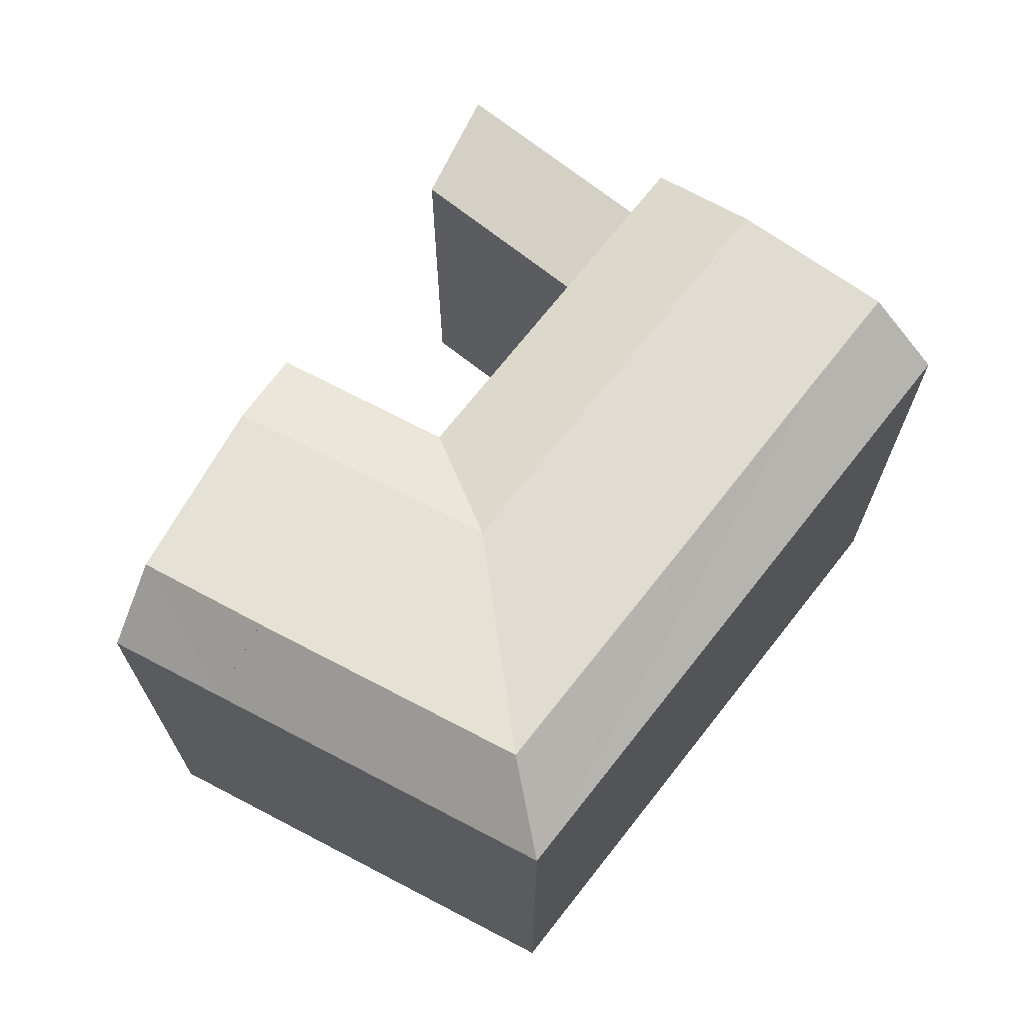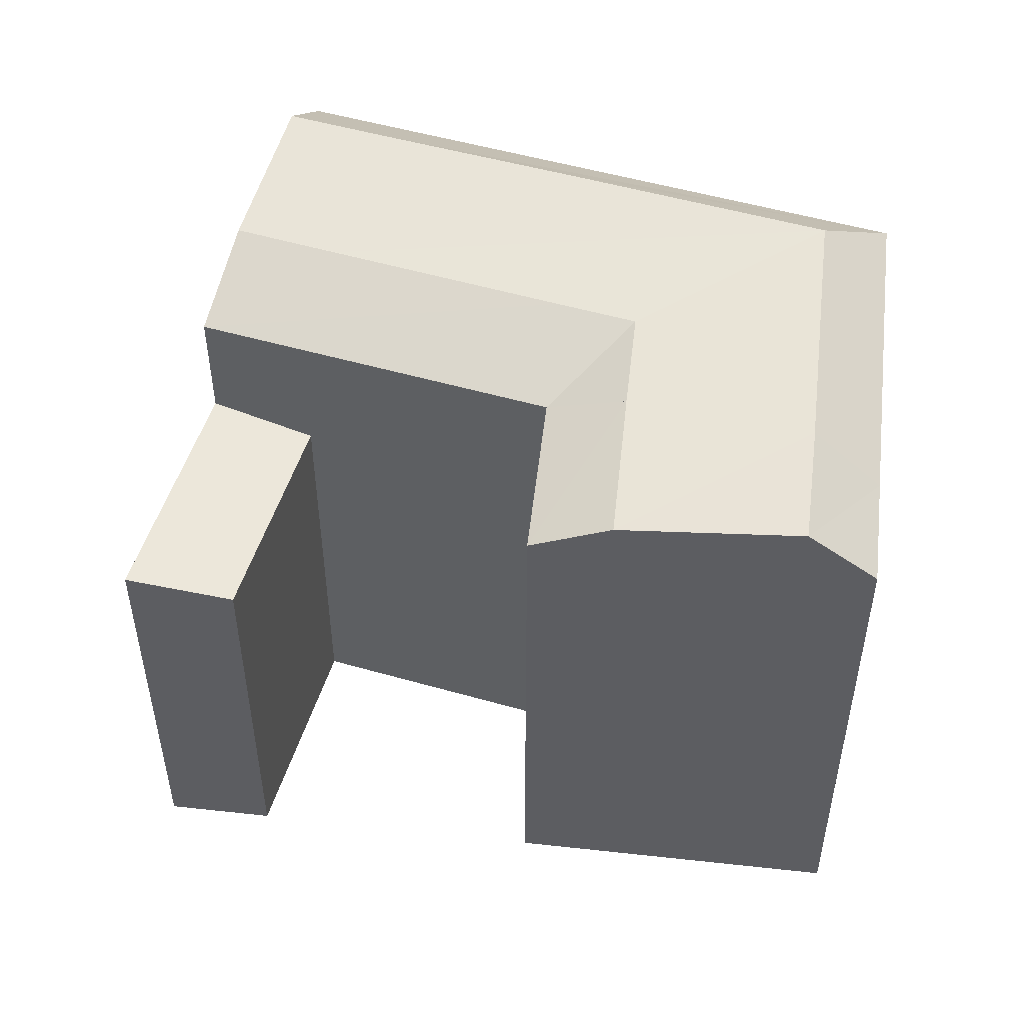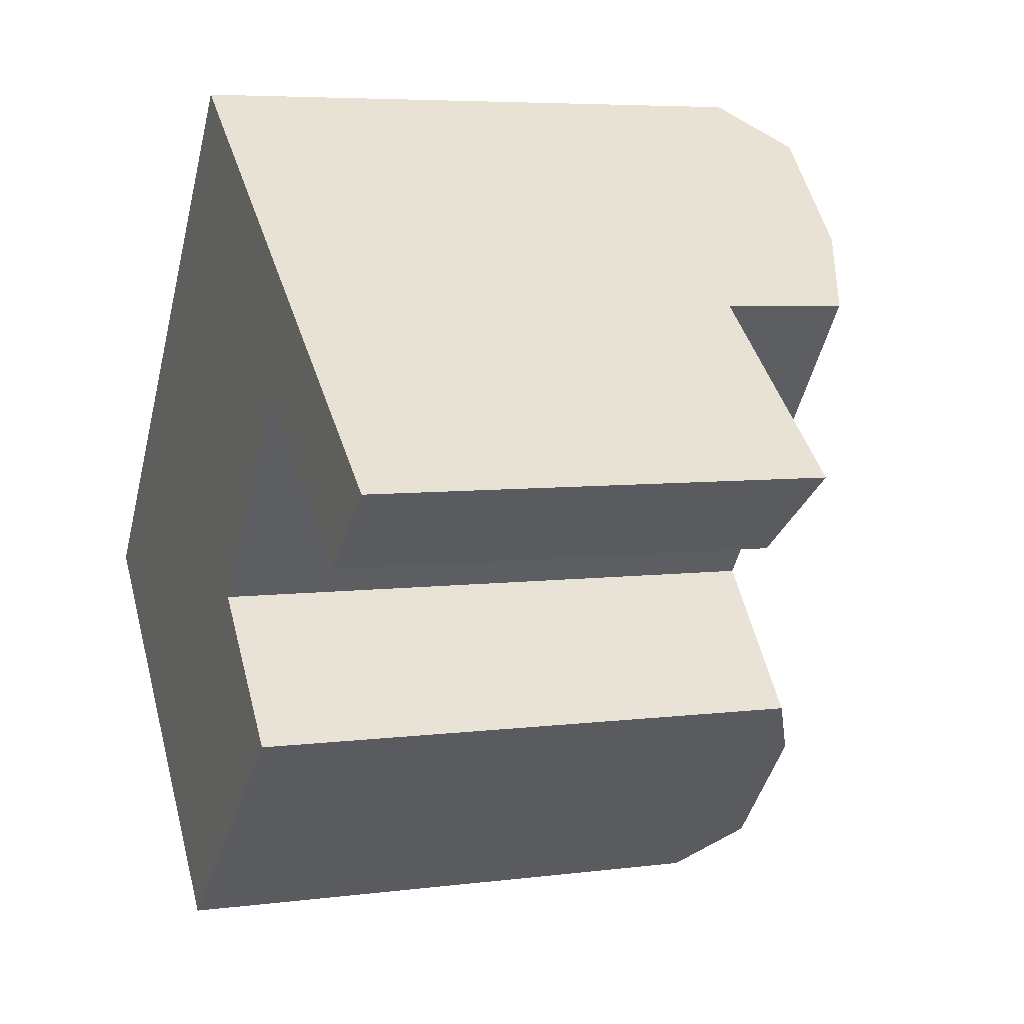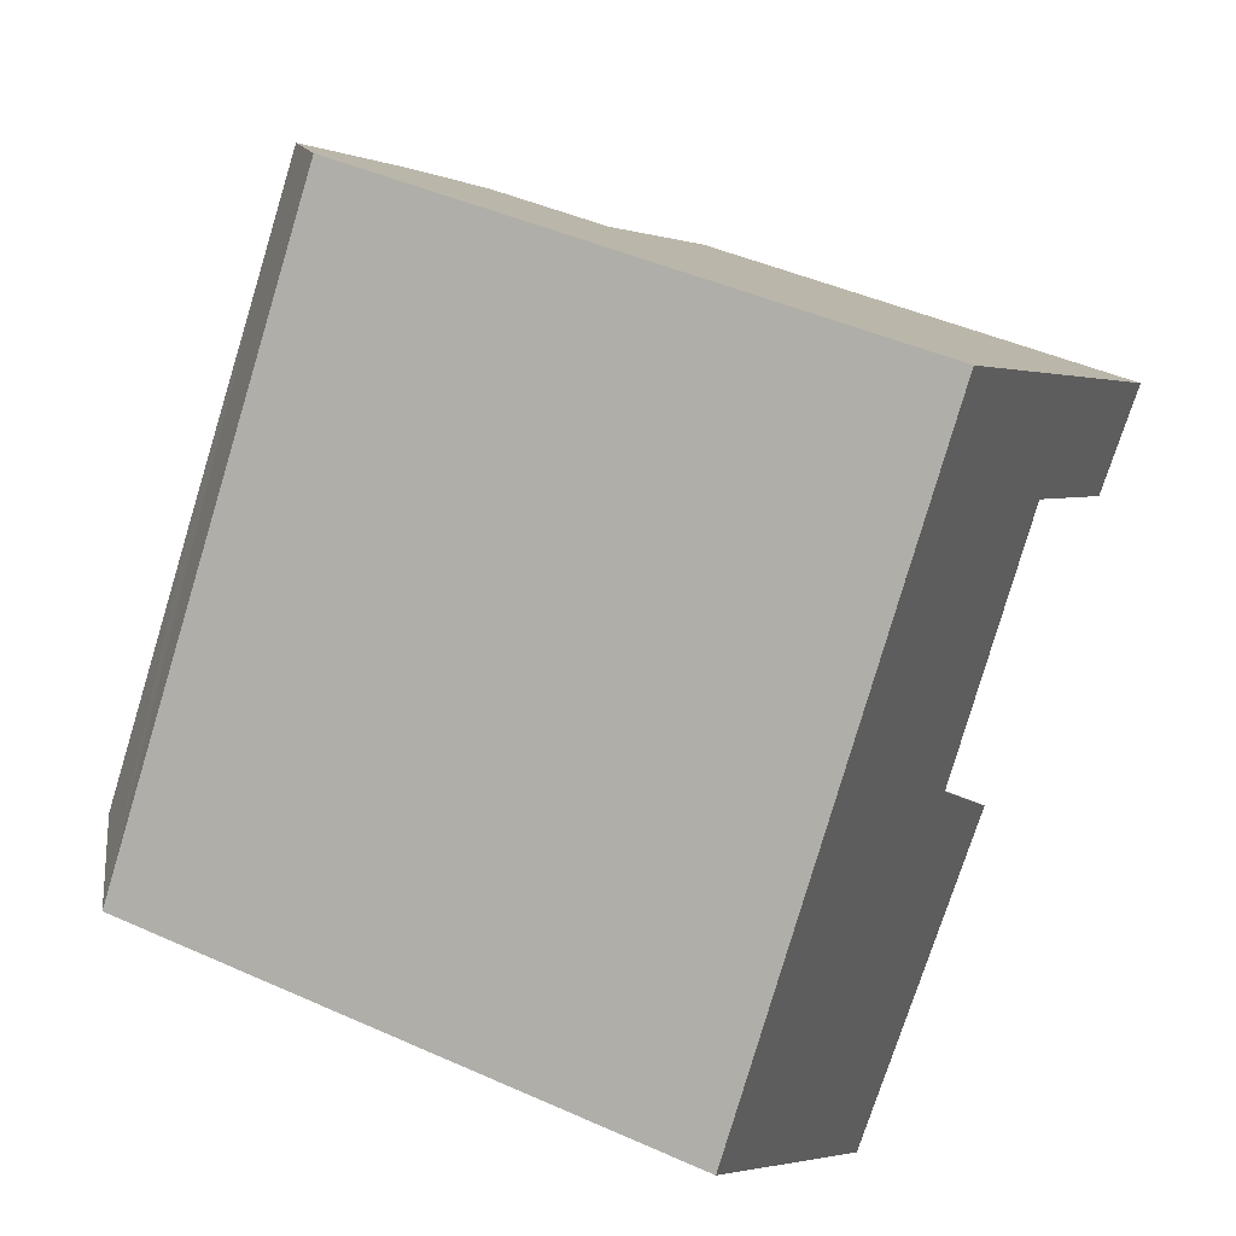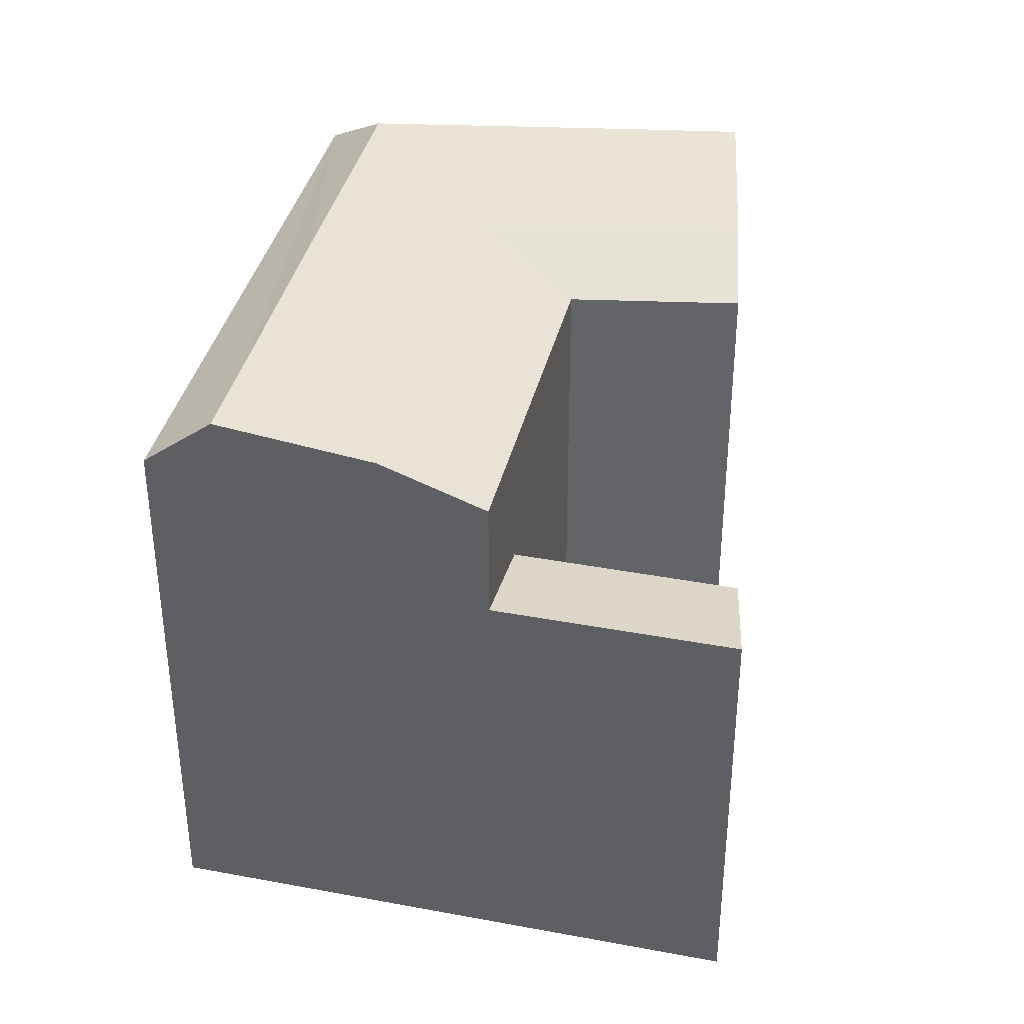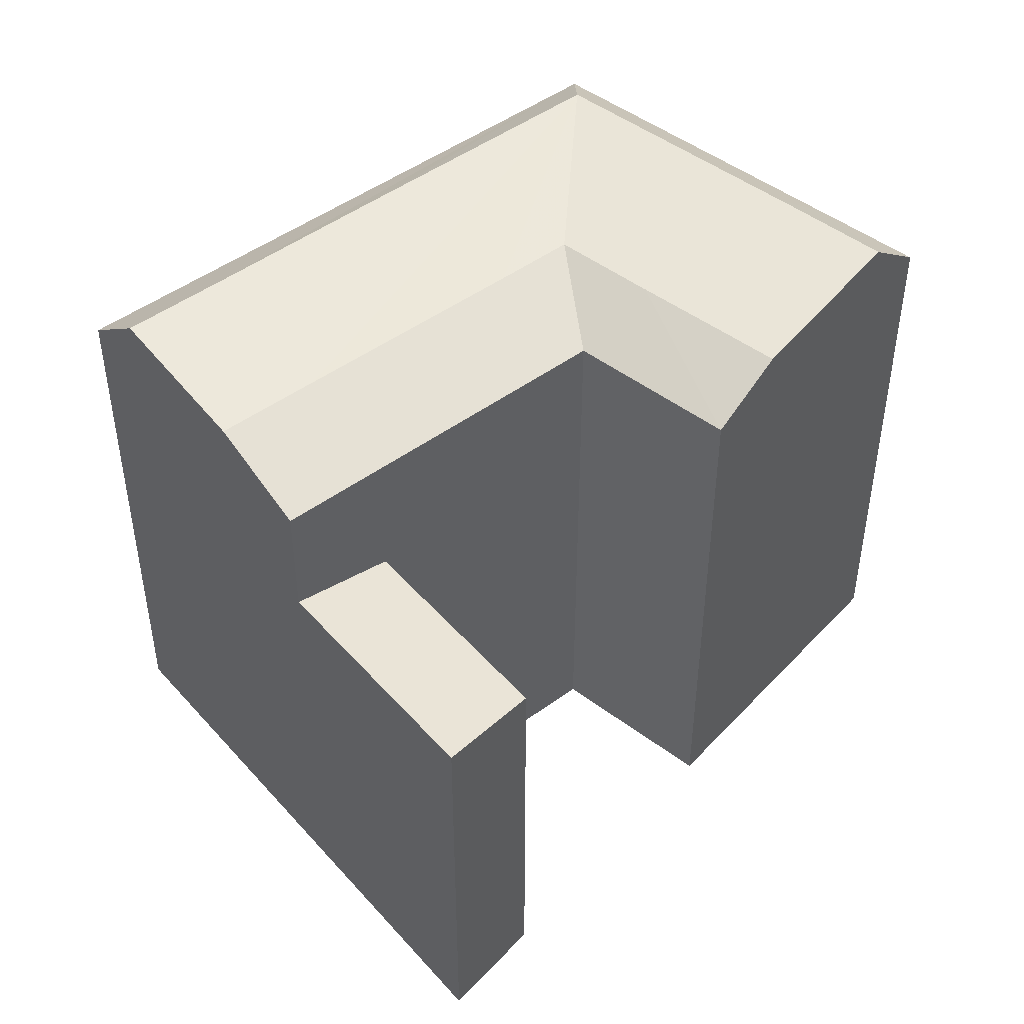
<metadata>
{"format":"obj","ext":"obj","renderer":"f3d","projection":"perspective","resolution":1024,"background":"white","views":[{"elev":70.8,"azim":-103.8,"up":"+Y"},{"elev":52.1,"azim":145.2,"up":"+Y"},{"elev":5.8,"azim":68.0,"up":"+Z"},{"elev":44.3,"azim":-62.3,"up":"+Z"},{"elev":38.4,"azim":51.2,"up":"+Y"},{"elev":48.0,"azim":88.7,"up":"+Y"}]}
</metadata>
<code>
v  21.88 -1.526e-07 13.12
v  12.18 -9.543e-16 15.58
v  18.84 -1.526e-07 10.42
v  14.64 -1.147e-15 18.74
v  0 -1.526e-07 -9.343e-24
v  -10.15 -4.652e-16 7.598
v  -1.618 1.268e-16 -2.07
v  0.001153 -9.035e-20 0.001476
v  4.307 -1.526e-07 5.512
v  4.31 -3.377e-16 5.516
v  6.181 -4.844e-16 7.91
v  11.5 -1.297e-15 21.18
v  6.746 -1.523e-15 24.87
v  -2.349 -1.076e-15 17.58
v  4.629 -1.623e-15 26.51
v  2.165 -1.43e-15 23.35
v  3.154 -1.526e-07 -3.508
v  1.189 -1.526e-07 -5.252
v  8.224 -1.526e-07 0.9938
v  10.5 -1.526e-07 3.015
v  21.88 16.5 13.12
v  14.64 16.5 18.74
v  4.63 21.01 26.51
v  14.64 21.01 18.74
v  6.746 23.09 24.86
v  11.5 22.41 21.18
v  8.225 22.41 0.9931
v  1.19 21.01 -5.253
v  3.155 23.09 -3.508
v  10.5 21.01 3.014
v  12.18 15.88 15.58
v  6.182 21.01 7.91
v  12.18 21.01 15.58
v  -2.348 21.01 17.58
v  -10.15 21.01 7.597
v  2.166 21.01 23.35
v  18.84 15.88 10.42
v  6.182 21.01 7.91
v  -1.617 21.01 -2.071
v  -1.617 21.01 -2.071
v  1.678 22.41 8.499
v  3.549 22.41 10.89
v  9.035 22.41 18.02
v  -6.756 23.09 7.66
v  4.282 23.09 21.71
v  -0.5755 23.09 15.57
v  4.307 22.41 5.511
v  4.31 22.41 5.515
v  4.714 22.11 6.032
v  0.0004917 23.09 -0.0007312
v  0.0004916 23.09 -0.0007311
v  0.001645 23.09 0.0007443
v  4.31 22.41 5.515
g defaultobject
f 1 2 3
f 2 1 4
f 5 6 7
f 6 5 8
f 6 8 9
f 6 9 10
f 6 10 11
f 6 11 2
f 6 2 4
f 6 4 12
f 6 12 13
f 6 13 14
f 14 13 15
f 14 15 16
f 17 7 18
f 7 17 19
f 7 19 5
f 5 19 8
f 8 19 9
f 9 19 20
f 9 20 10
f 10 20 11
f 21 22 1
f 13 23 15
f 23 13 12
f 23 12 4
f 23 4 1
f 23 1 22
f 23 22 24
f 23 24 25
f 25 24 26
f 27 28 29
f 28 27 30
f 28 30 18
f 18 30 20
f 18 20 17
f 17 20 19
f 11 31 2
f 31 11 32
f 31 32 33
f 31 33 24
f 24 22 31
f 6 34 35
f 34 6 36
f 36 6 23
f 23 6 15
f 15 6 14
f 15 14 16
f 31 3 2
f 3 31 37
f 3 21 1
f 21 3 37
f 30 11 20
f 11 30 32
f 32 30 38
f 39 18 7
f 18 39 28
f 28 39 40
f 35 7 6
f 7 35 39
f 41 33 32
f 33 41 24
f 24 41 42
f 24 42 26
f 26 42 43
f 44 42 41
f 42 44 43
f 43 44 26
f 26 44 45
f 26 45 25
f 45 44 46
f 35 46 44
f 46 35 45
f 45 35 25
f 25 35 34
f 25 34 23
f 23 34 36
f 37 22 21
f 22 37 31
f 47 30 27
f 30 47 48
f 30 48 49
f 30 49 38
f 50 27 29
f 27 50 47
f 40 29 28
f 29 40 50
f 35 51 39
f 51 35 52
f 52 35 44
f 44 47 52
f 47 44 41
f 47 41 53
f 41 49 53
f 49 41 32

</code>
